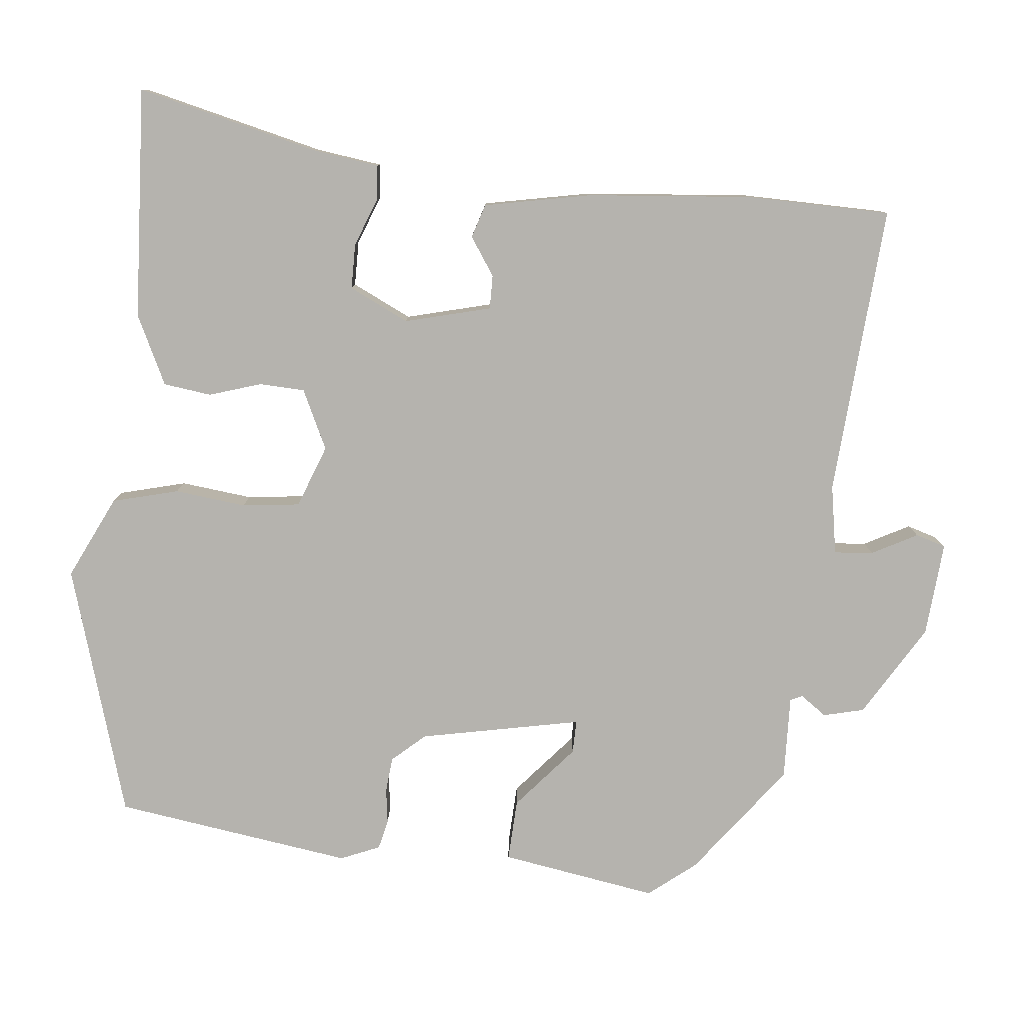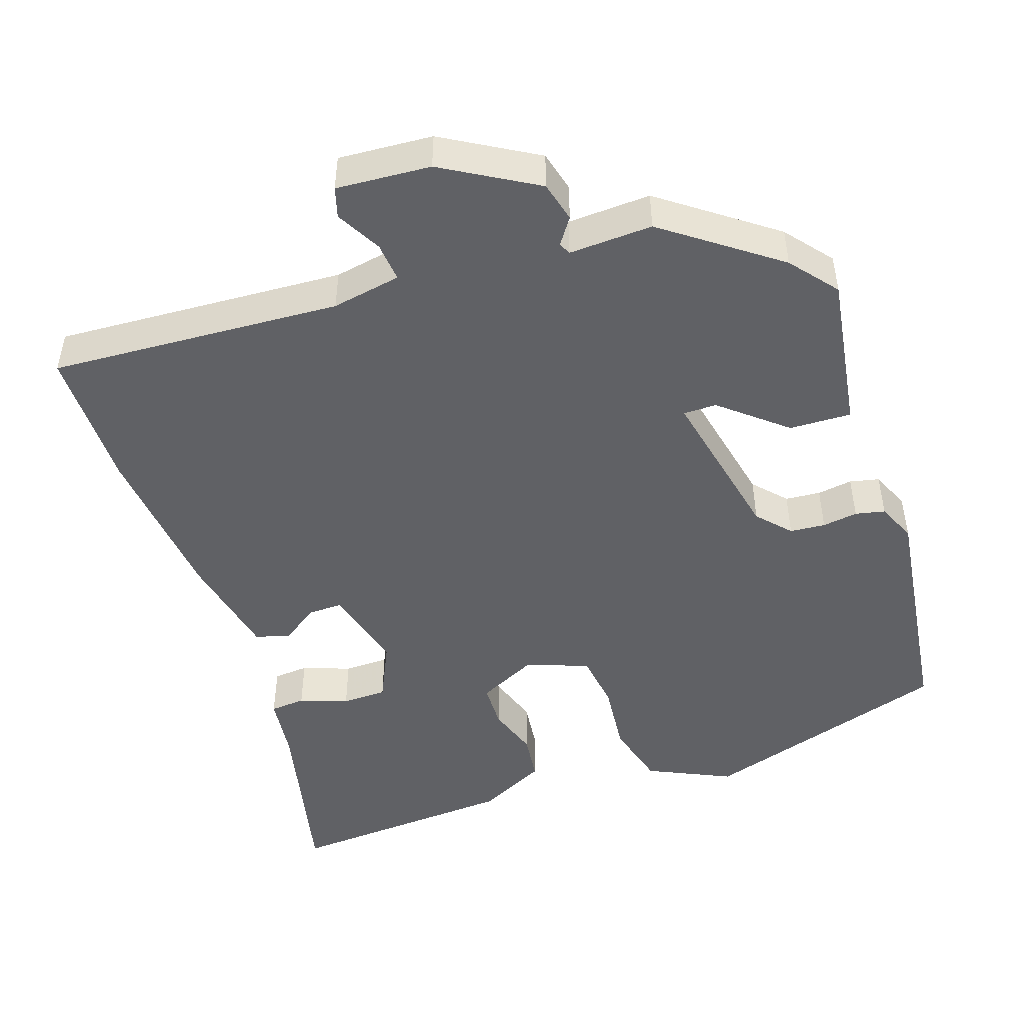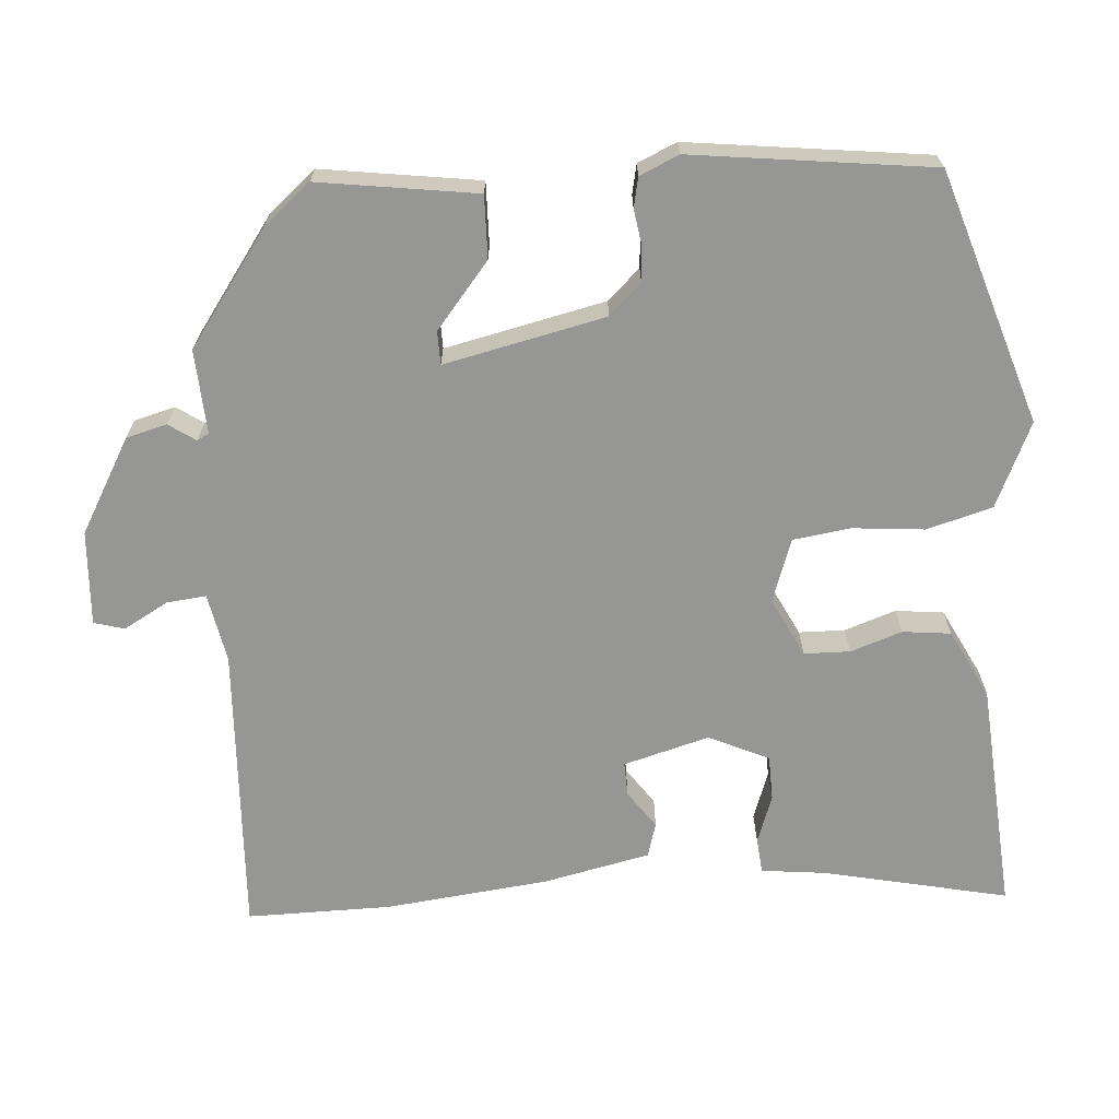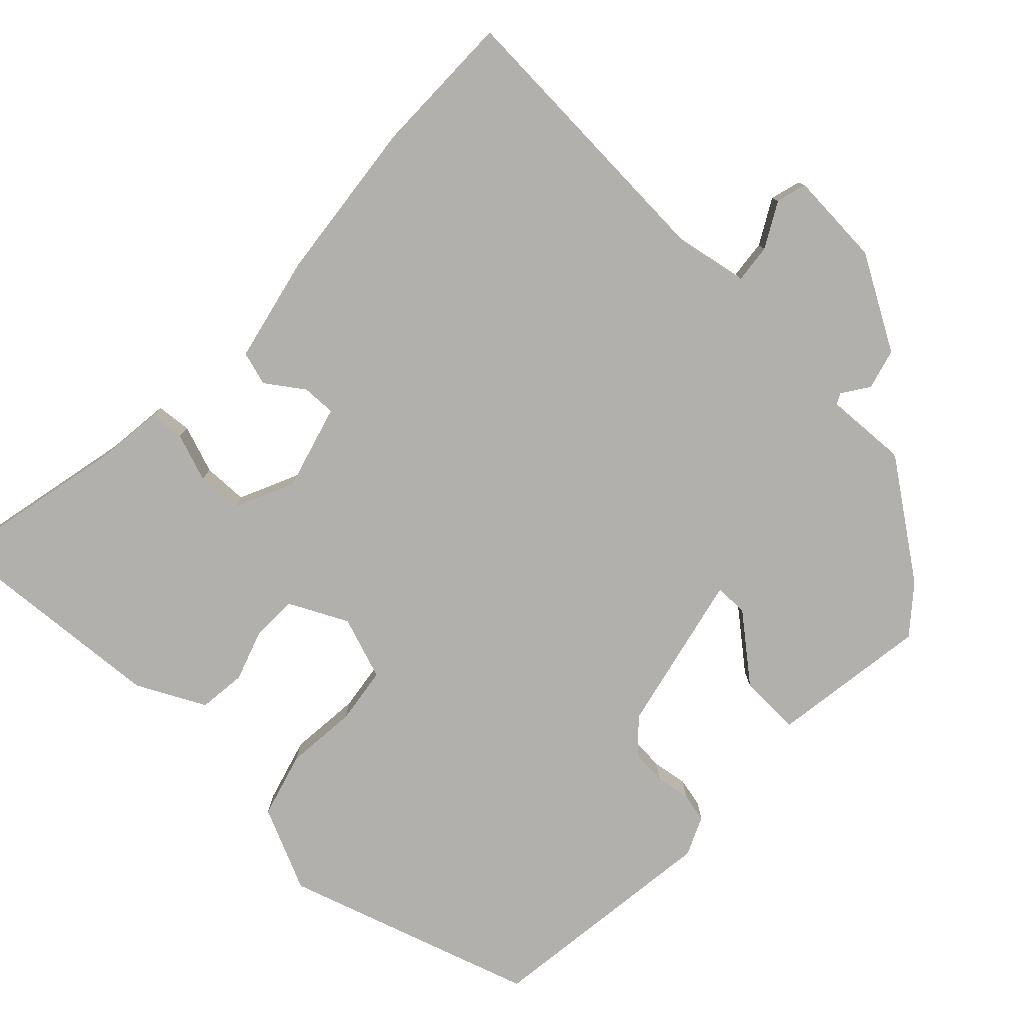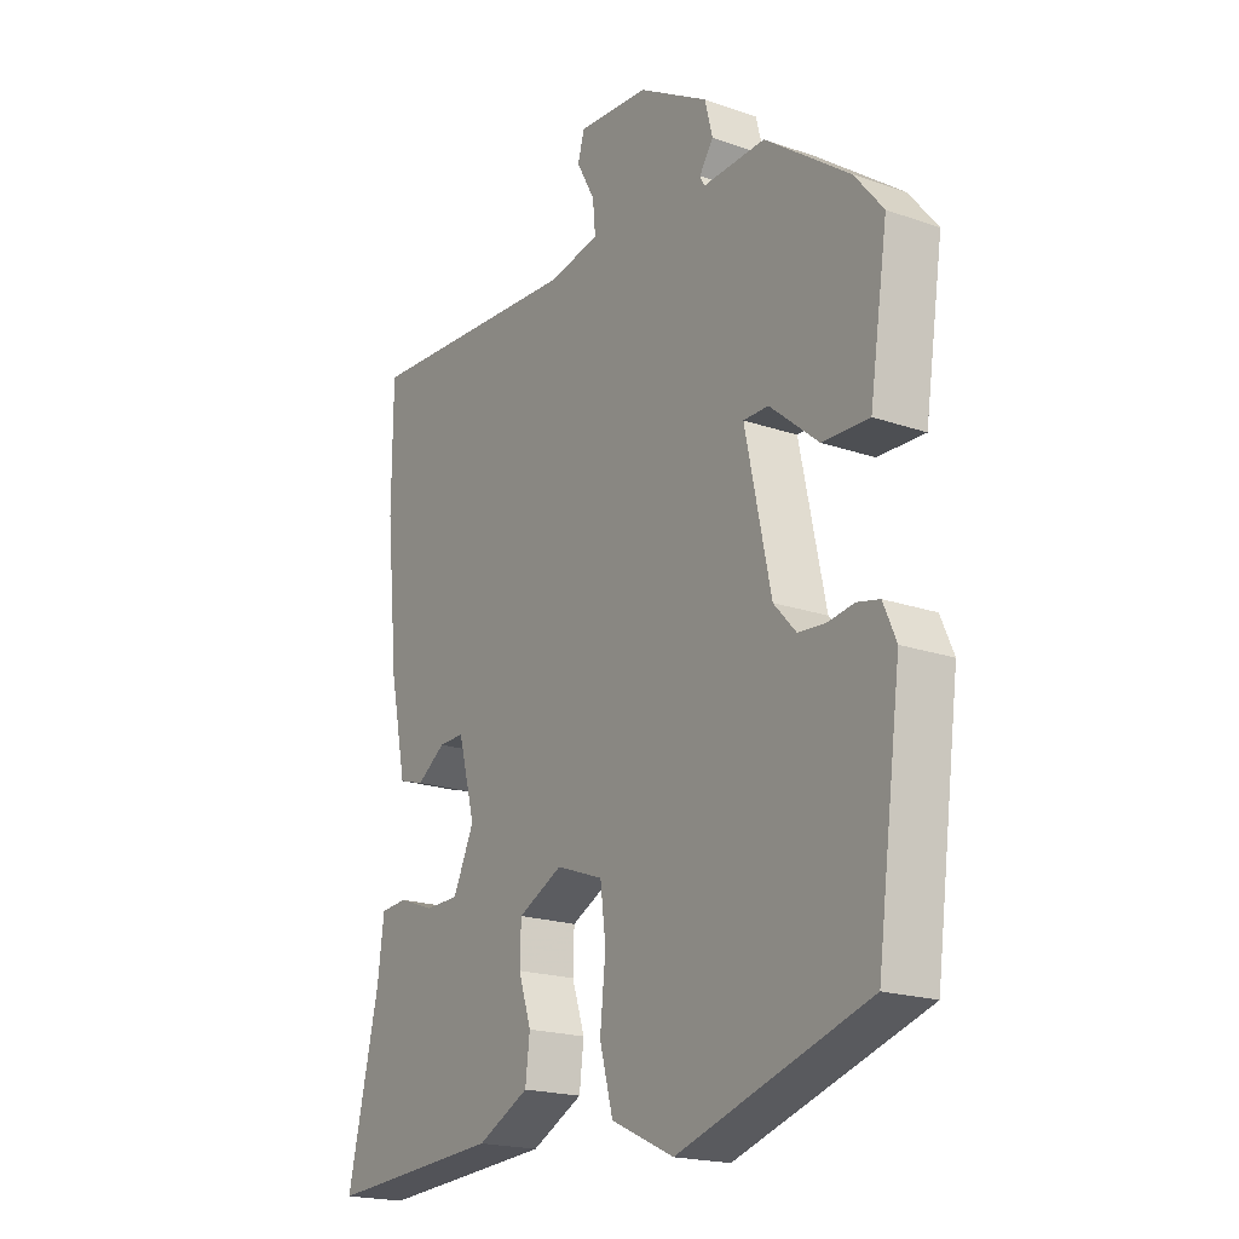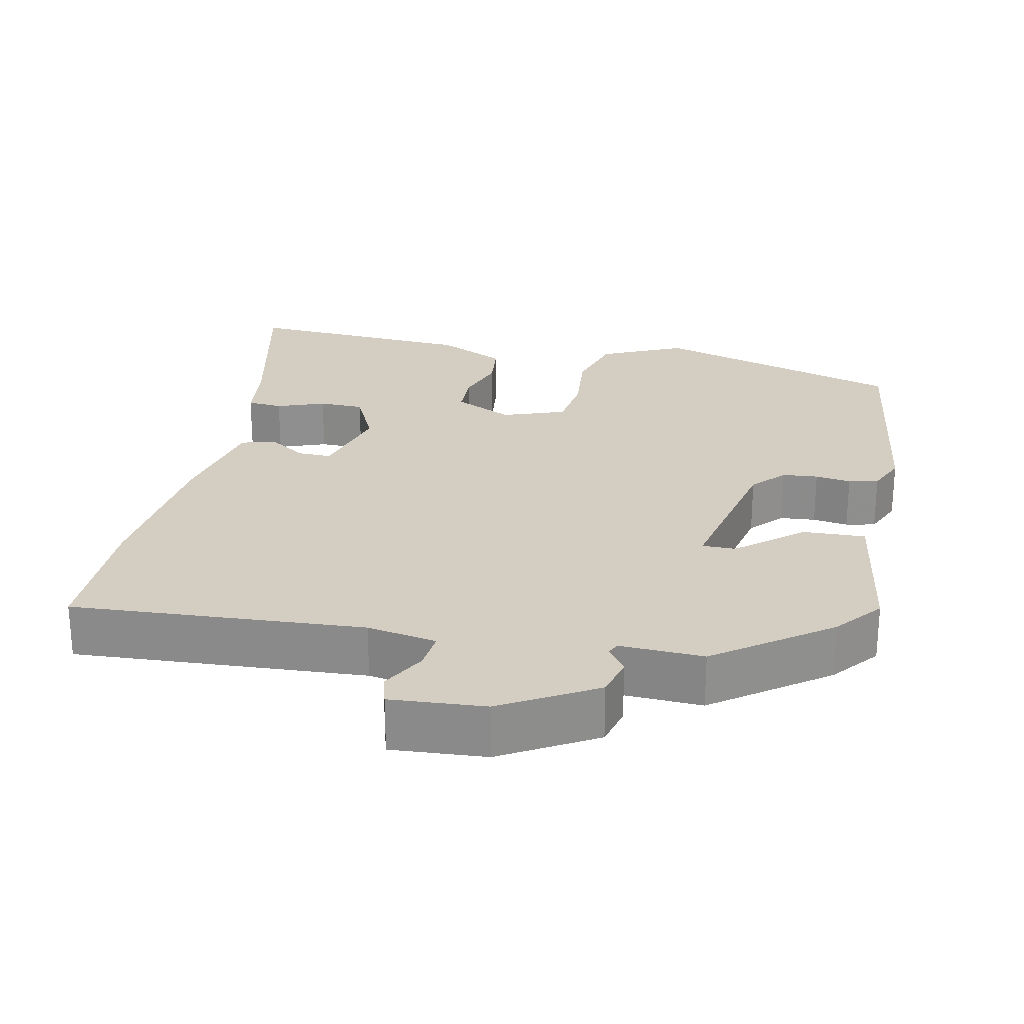
<metadata>
{"format":"obj","ext":"obj","renderer":"f3d","projection":"perspective","resolution":1024,"background":"white","views":[{"elev":-79.9,"azim":-96.3,"up":"+Y"},{"elev":-47.9,"azim":18.8,"up":"+Y"},{"elev":-67.7,"azim":94.8,"up":"+Y"},{"elev":-78.6,"azim":-43.1,"up":"+Y"},{"elev":-19.7,"azim":57.1,"up":"+Z"},{"elev":25.0,"azim":11.9,"up":"+Y"}]}
</metadata>
<code>
v -0.555 0.07 -0.49
v -0.498 0.07 -0.242
v -0.487 0.07 -0.154
v -0.439 0.07 -0.15
v -0.374 0.07 -0.174
v -0.313 0.07 -0.173
v -0.275 0.07 -0.092
v -0.306 0.07 0.024
v -0.352 0.07 0.023
v -0.403 0.07 -0.012
v -0.449 0.07 0.002
v -0.479 0.07 0.147
v -0.501 0.07 0.369
v -0.5 0.07 0.564
v -0.105 0.07 0.54
v -0.011 0.07 0.557
v -0.016 0.07 0.61
v -0.049 0.07 0.671
v -0.037 0.07 0.712
v 0.091 0.07 0.703
v 0.217 0.07 0.629
v 0.231 0.07 0.574
v 0.206 0.07 0.538
v 0.214 0.07 0.522
v 0.327 0.07 0.527
v 0.479 0.07 0.415
v 0.53 0.07 0.352
v 0.497 0.07 0.139
v 0.413 0.07 0.142
v 0.326 0.07 0.215
v 0.281 0.07 0.215
v 0.327 0.07 -0.003
v 0.367 0.07 -0.047
v 0.415 0.07 -0.051
v 0.463 0.07 -0.044
v 0.503 0.07 -0.053
v 0.526 0.07 -0.106
v 0.482 0.07 -0.43
v 0.141 0.07 -0.536
v 0.028 0.07 -0.483
v 0.004 0.07 -0.394
v 0.014 0.07 -0.297
v 0.004 0.07 -0.219
v -0.081 0.07 -0.188
v -0.161 0.07 -0.227
v -0.163 0.07 -0.289
v -0.14 0.07 -0.359
v -0.148 0.07 -0.424
v -0.241 0.07 -0.47
v -0.555 0 -0.49
v -0.498 0 -0.242
v -0.487 0 -0.154
v -0.439 0 -0.15
v -0.374 0 -0.174
v -0.313 0 -0.173
v -0.275 0 -0.092
v -0.306 0 0.024
v -0.352 0 0.023
v -0.403 0 -0.012
v -0.449 0 0.002
v -0.479 0 0.147
v -0.501 0 0.369
v -0.5 0 0.564
v -0.105 0 0.54
v -0.011 0 0.557
v -0.016 0 0.61
v -0.049 0 0.671
v -0.037 0 0.712
v 0.091 0 0.703
v 0.217 0 0.629
v 0.231 0 0.574
v 0.206 0 0.538
v 0.214 0 0.522
v 0.327 0 0.527
v 0.479 0 0.415
v 0.53 0 0.352
v 0.497 0 0.139
v 0.413 0 0.142
v 0.326 0 0.215
v 0.281 0 0.215
v 0.327 0 -0.003
v 0.367 0 -0.047
v 0.415 0 -0.051
v 0.463 0 -0.044
v 0.503 0 -0.053
v 0.526 0 -0.106
v 0.482 0 -0.43
v 0.141 0 -0.536
v 0.028 0 -0.483
v 0.004 0 -0.394
v 0.014 0 -0.297
v 0.004 0 -0.219
v -0.081 0 -0.188
v -0.161 0 -0.227
v -0.163 0 -0.289
v -0.14 0 -0.359
v -0.148 0 -0.424
v -0.241 0 -0.47
f 46 47 48 49
f 45 46 49 1
f 39 40 41 42
f 39 42 43
f 38 39 43
f 37 38 43
f 34 35 36 37
f 33 34 37 43
f 32 33 43 44
f 27 28 29 30
f 27 30 31
f 24 25 26 27
f 24 27 31
f 23 24 31 32
f 21 22 23
f 20 21 23
f 17 18 19 20
f 16 17 20 23
f 15 16 23 32
f 9 10 11 12
f 8 9 12 13
f 2 3 4 5
f 45 1 2 5
f 44 45 5 6
f 8 13 14 15
f 7 8 15 32
f 6 7 32 44
f 98 97 96 95
f 50 98 95 94
f 91 90 89 88
f 92 91 88
f 92 88 87
f 92 87 86
f 86 85 84 83
f 92 86 83 82
f 93 92 82 81
f 79 78 77 76
f 80 79 76
f 76 75 74 73
f 80 76 73
f 81 80 73 72
f 72 71 70
f 72 70 69
f 69 68 67 66
f 72 69 66 65
f 81 72 65 64
f 61 60 59 58
f 62 61 58 57
f 54 53 52 51
f 54 51 50 94
f 55 54 94 93
f 64 63 62 57
f 81 64 57 56
f 93 81 56 55
f 1 50 51 2
f 2 51 52 3
f 3 52 53 4
f 4 53 54 5
f 5 54 55 6
f 6 55 56 7
f 7 56 57 8
f 8 57 58 9
f 9 58 59 10
f 10 59 60 11
f 11 60 61 12
f 12 61 62 13
f 13 62 63 14
f 14 63 64 15
f 15 64 65 16
f 16 65 66 17
f 17 66 67 18
f 18 67 68 19
f 19 68 69 20
f 20 69 70 21
f 21 70 71 22
f 22 71 72 23
f 23 72 73 24
f 24 73 74 25
f 25 74 75 26
f 26 75 76 27
f 27 76 77 28
f 28 77 78 29
f 29 78 79 30
f 30 79 80 31
f 31 80 81 32
f 32 81 82 33
f 33 82 83 34
f 34 83 84 35
f 35 84 85 36
f 36 85 86 37
f 37 86 87 38
f 38 87 88 39
f 39 88 89 40
f 40 89 90 41
f 41 90 91 42
f 42 91 92 43
f 43 92 93 44
f 44 93 94 45
f 45 94 95 46
f 46 95 96 47
f 47 96 97 48
f 48 97 98 49
f 49 98 50 1

</code>
